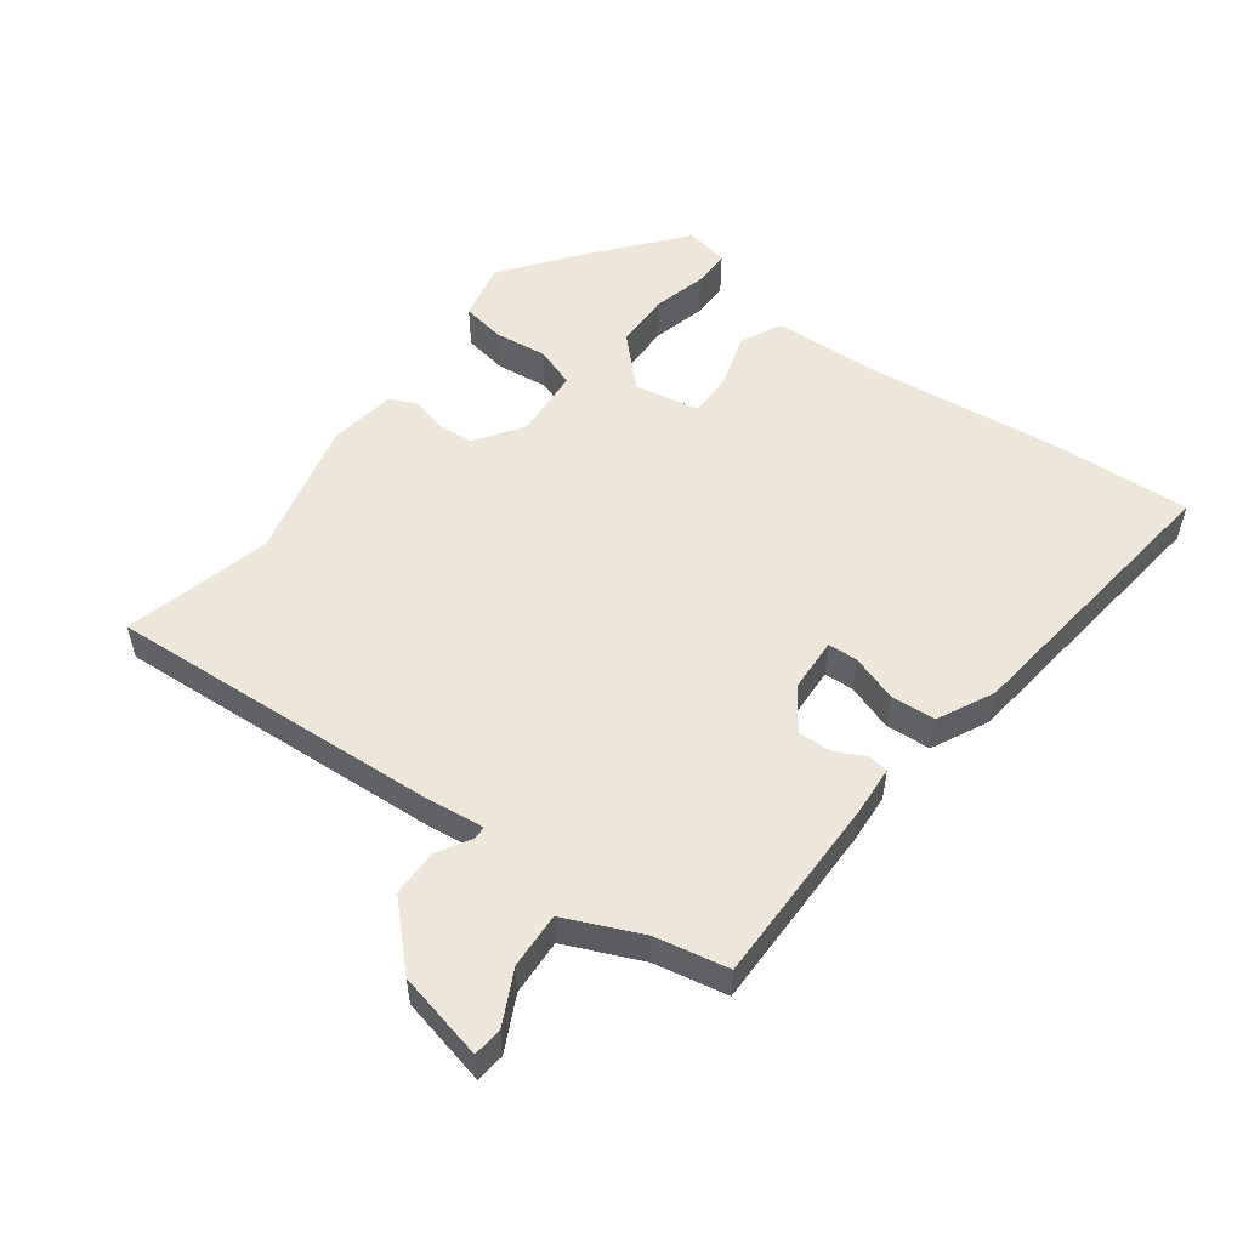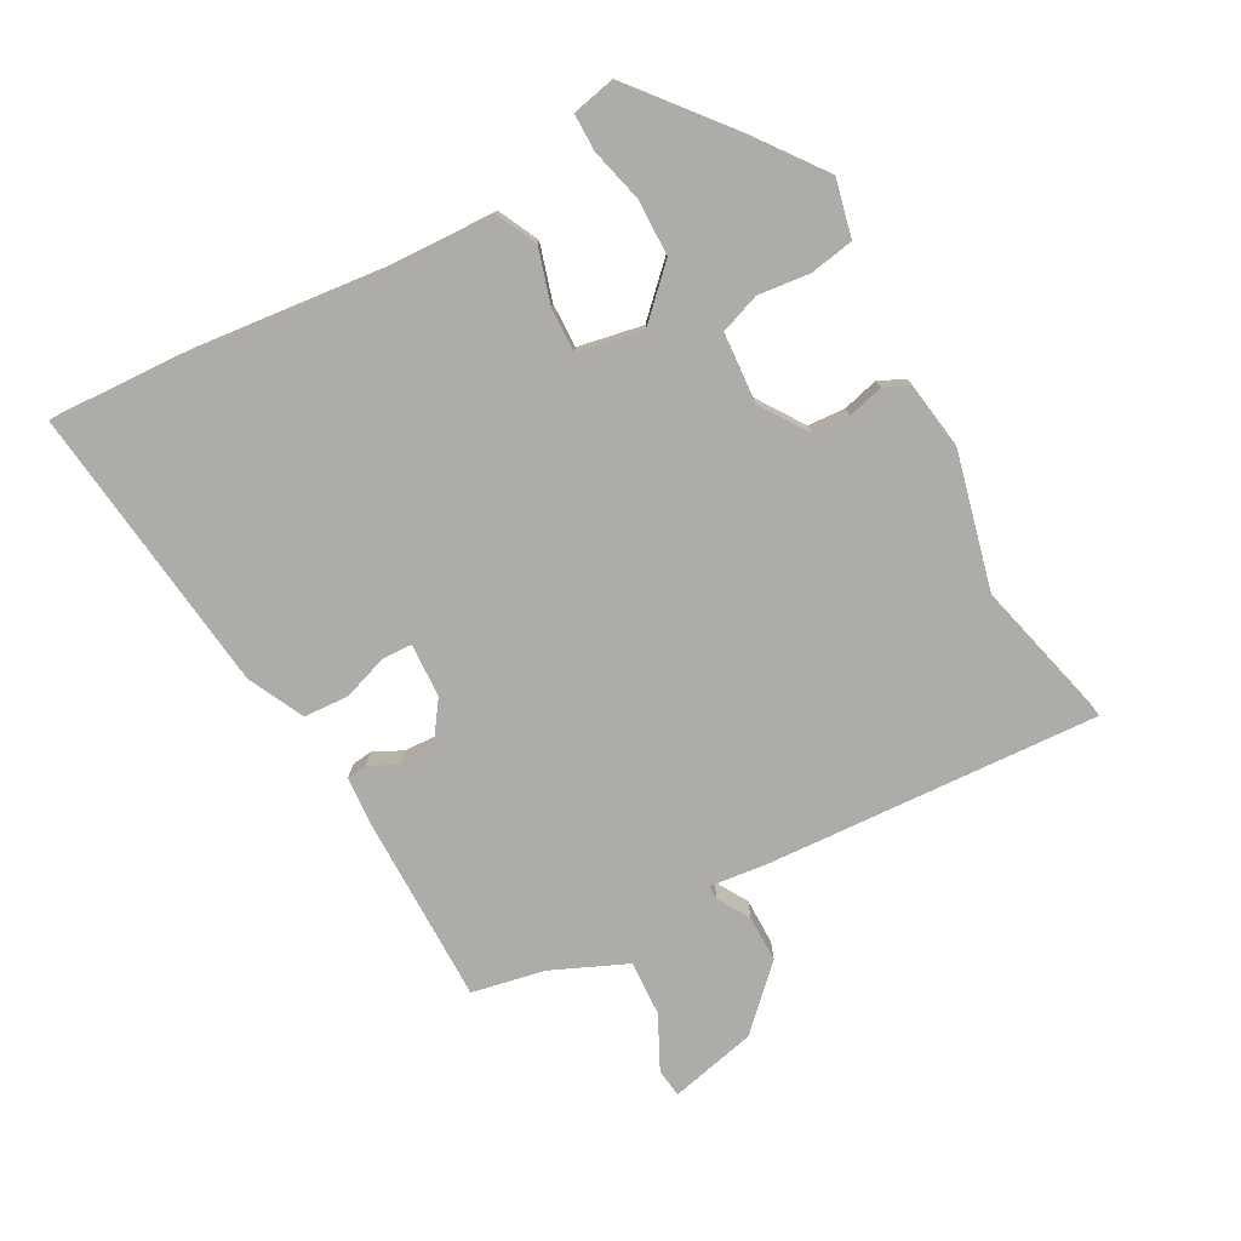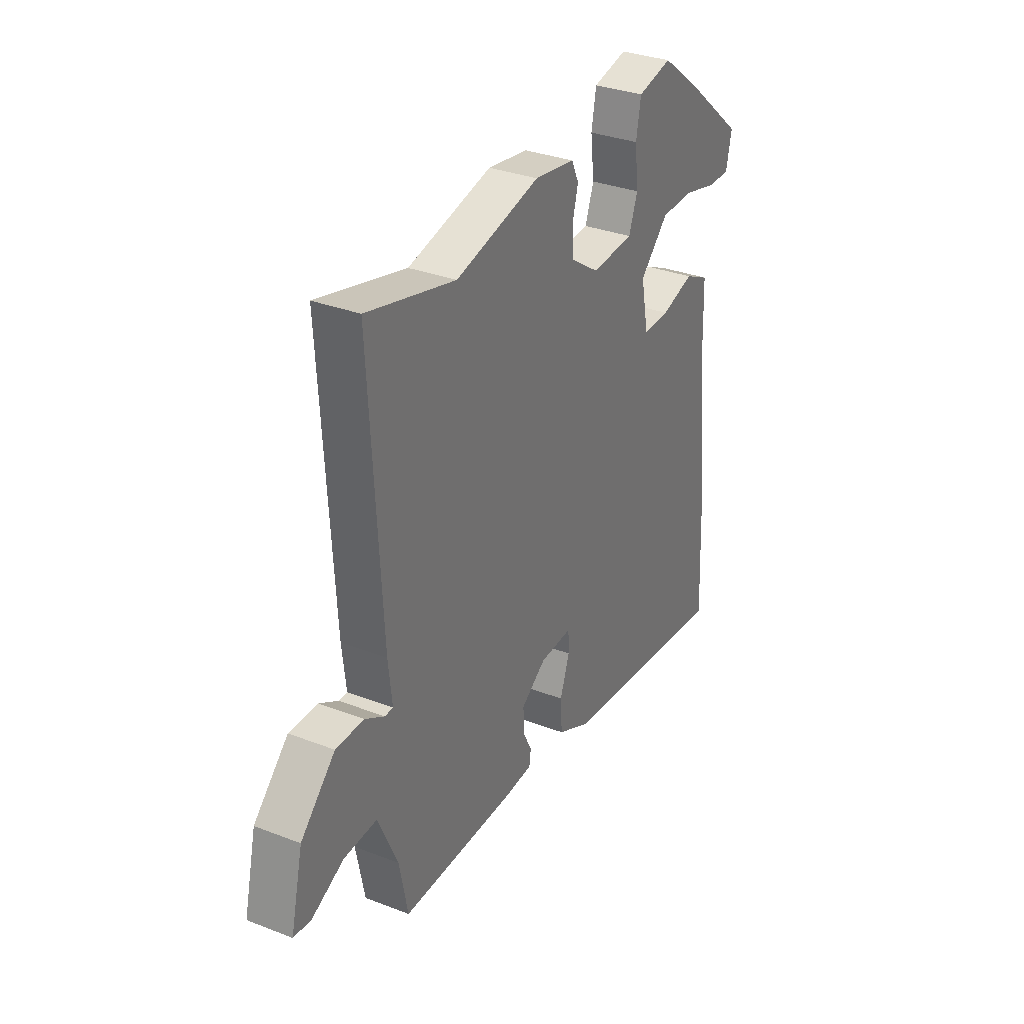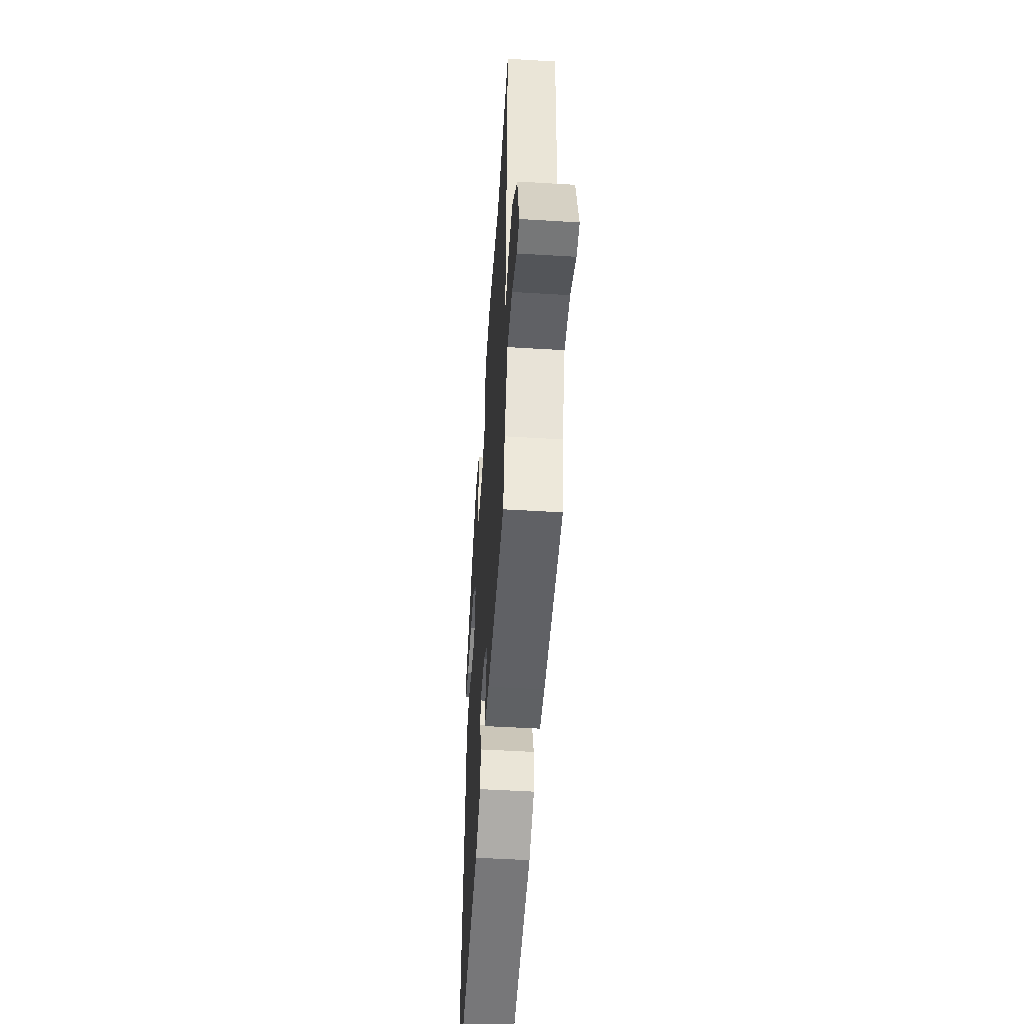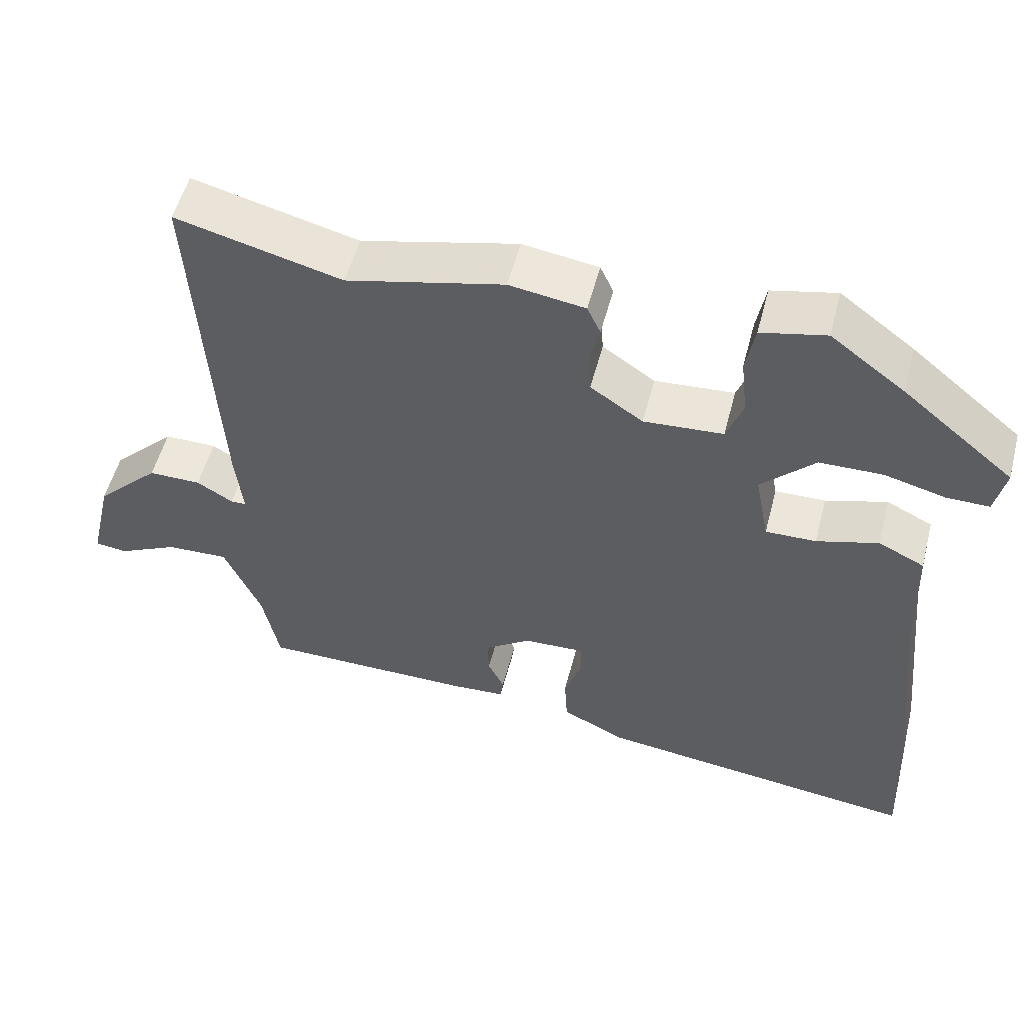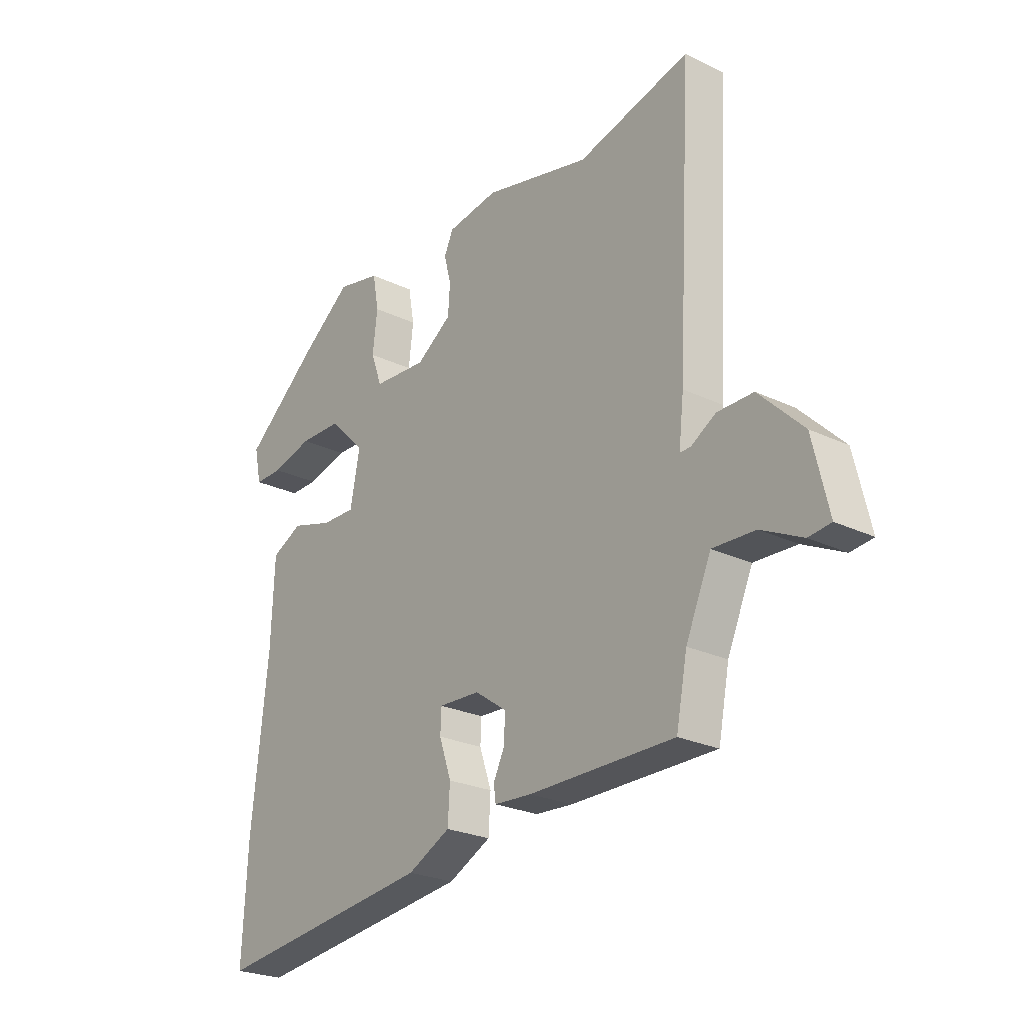
<metadata>
{"format":"obj","ext":"obj","renderer":"f3d","projection":"perspective","resolution":1024,"background":"white","views":[{"elev":53.3,"azim":126.5,"up":"+Y"},{"elev":-76.9,"azim":-61.4,"up":"+Y"},{"elev":32.6,"azim":118.2,"up":"+Z"},{"elev":-50.5,"azim":86.2,"up":"+Z"},{"elev":53.9,"azim":-165.4,"up":"+Z"},{"elev":-24.9,"azim":52.1,"up":"+Z"}]}
</metadata>
<code>
v 0.329 0.07 0.457
v 0.552 0.07 0.513
v 0.523 0.07 0.004
v 0.513 0.07 -0.083
v 0.534 0.07 -0.083
v 0.583 0.07 -0.054
v 0.654 0.07 -0.054
v 0.741 0.07 -0.141
v 0.772 0.07 -0.274
v 0.728 0.07 -0.279
v 0.647 0.07 -0.239
v 0.563 0.07 -0.235
v 0.513 0.07 -0.349
v 0.491 0.07 -0.46
v 0.203 0.07 -0.459
v 0.129 0.07 -0.454
v 0.125 0.07 -0.423
v 0.147 0.07 -0.378
v 0.149 0.07 -0.327
v 0.086 0.07 -0.283
v 0.004 0.07 -0.279
v 0.002 0.07 -0.324
v 0.026 0.07 -0.394
v 0.022 0.07 -0.462
v -0.063 0.07 -0.504
v -0.503 0.07 -0.556
v -0.493 0.07 -0.351
v -0.461 0.07 -0.051
v -0.455 0.07 0.111
v -0.393 0.07 0.141
v -0.31 0.07 0.116
v -0.242 0.07 0.114
v -0.223 0.07 0.213
v -0.295 0.07 0.285
v -0.38 0.07 0.287
v -0.462 0.07 0.266
v -0.519 0.07 0.266
v -0.533 0.07 0.332
v -0.383 0.07 0.456
v -0.283 0.07 0.531
v -0.196 0.07 0.511
v -0.184 0.07 0.444
v -0.193 0.07 0.365
v -0.171 0.07 0.304
v -0.064 0.07 0.296
v 0.007 0.07 0.344
v 0.011 0.07 0.401
v -0.003 0.07 0.455
v 0.015 0.07 0.494
v 0.117 0.07 0.509
v 0.329 0 0.457
v 0.552 0 0.513
v 0.523 0 0.004
v 0.513 0 -0.083
v 0.534 0 -0.083
v 0.583 0 -0.054
v 0.654 0 -0.054
v 0.741 0 -0.141
v 0.772 0 -0.274
v 0.728 0 -0.279
v 0.647 0 -0.239
v 0.563 0 -0.235
v 0.513 0 -0.349
v 0.491 0 -0.46
v 0.203 0 -0.459
v 0.129 0 -0.454
v 0.125 0 -0.423
v 0.147 0 -0.378
v 0.149 0 -0.327
v 0.086 0 -0.283
v 0.004 0 -0.279
v 0.002 0 -0.324
v 0.026 0 -0.394
v 0.022 0 -0.462
v -0.063 0 -0.504
v -0.503 0 -0.556
v -0.493 0 -0.351
v -0.461 0 -0.051
v -0.455 0 0.111
v -0.393 0 0.141
v -0.31 0 0.116
v -0.242 0 0.114
v -0.223 0 0.213
v -0.295 0 0.285
v -0.38 0 0.287
v -0.462 0 0.266
v -0.519 0 0.266
v -0.533 0 0.332
v -0.383 0 0.456
v -0.283 0 0.531
v -0.196 0 0.511
v -0.184 0 0.444
v -0.193 0 0.365
v -0.171 0 0.304
v -0.064 0 0.296
v 0.007 0 0.344
v 0.011 0 0.401
v -0.003 0 0.455
v 0.015 0 0.494
v 0.117 0 0.509
f 47 48 49 50
f 46 47 50 1
f 45 46 1 2
f 40 41 42 43
f 40 43 44
f 39 40 44
f 38 39 44
f 35 36 37 38
f 34 35 38 44
f 33 34 44 45
f 28 29 30 31
f 28 31 32
f 27 28 32
f 26 27 32
f 25 26 32
f 22 23 24 25
f 21 22 25 32
f 20 21 32 33
f 15 16 17 18
f 13 14 15 18
f 12 13 18 19
f 8 9 10 11
f 8 11 12
f 5 6 7 8
f 4 5 8 12
f 45 2 3 4
f 19 20 33 45
f 4 12 19 45
f 100 99 98 97
f 51 100 97 96
f 52 51 96 95
f 93 92 91 90
f 94 93 90
f 94 90 89
f 94 89 88
f 88 87 86 85
f 94 88 85 84
f 95 94 84 83
f 81 80 79 78
f 82 81 78
f 82 78 77
f 82 77 76
f 82 76 75
f 75 74 73 72
f 82 75 72 71
f 83 82 71 70
f 68 67 66 65
f 68 65 64 63
f 69 68 63 62
f 61 60 59 58
f 62 61 58
f 58 57 56 55
f 62 58 55 54
f 54 53 52 95
f 95 83 70 69
f 95 69 62 54
f 1 51 52 2
f 2 52 53 3
f 3 53 54 4
f 4 54 55 5
f 5 55 56 6
f 6 56 57 7
f 7 57 58 8
f 8 58 59 9
f 9 59 60 10
f 10 60 61 11
f 11 61 62 12
f 12 62 63 13
f 13 63 64 14
f 14 64 65 15
f 15 65 66 16
f 16 66 67 17
f 17 67 68 18
f 18 68 69 19
f 19 69 70 20
f 20 70 71 21
f 21 71 72 22
f 22 72 73 23
f 23 73 74 24
f 24 74 75 25
f 25 75 76 26
f 26 76 77 27
f 27 77 78 28
f 28 78 79 29
f 29 79 80 30
f 30 80 81 31
f 31 81 82 32
f 32 82 83 33
f 33 83 84 34
f 34 84 85 35
f 35 85 86 36
f 36 86 87 37
f 37 87 88 38
f 38 88 89 39
f 39 89 90 40
f 40 90 91 41
f 41 91 92 42
f 42 92 93 43
f 43 93 94 44
f 44 94 95 45
f 45 95 96 46
f 46 96 97 47
f 47 97 98 48
f 48 98 99 49
f 49 99 100 50
f 50 100 51 1

</code>
